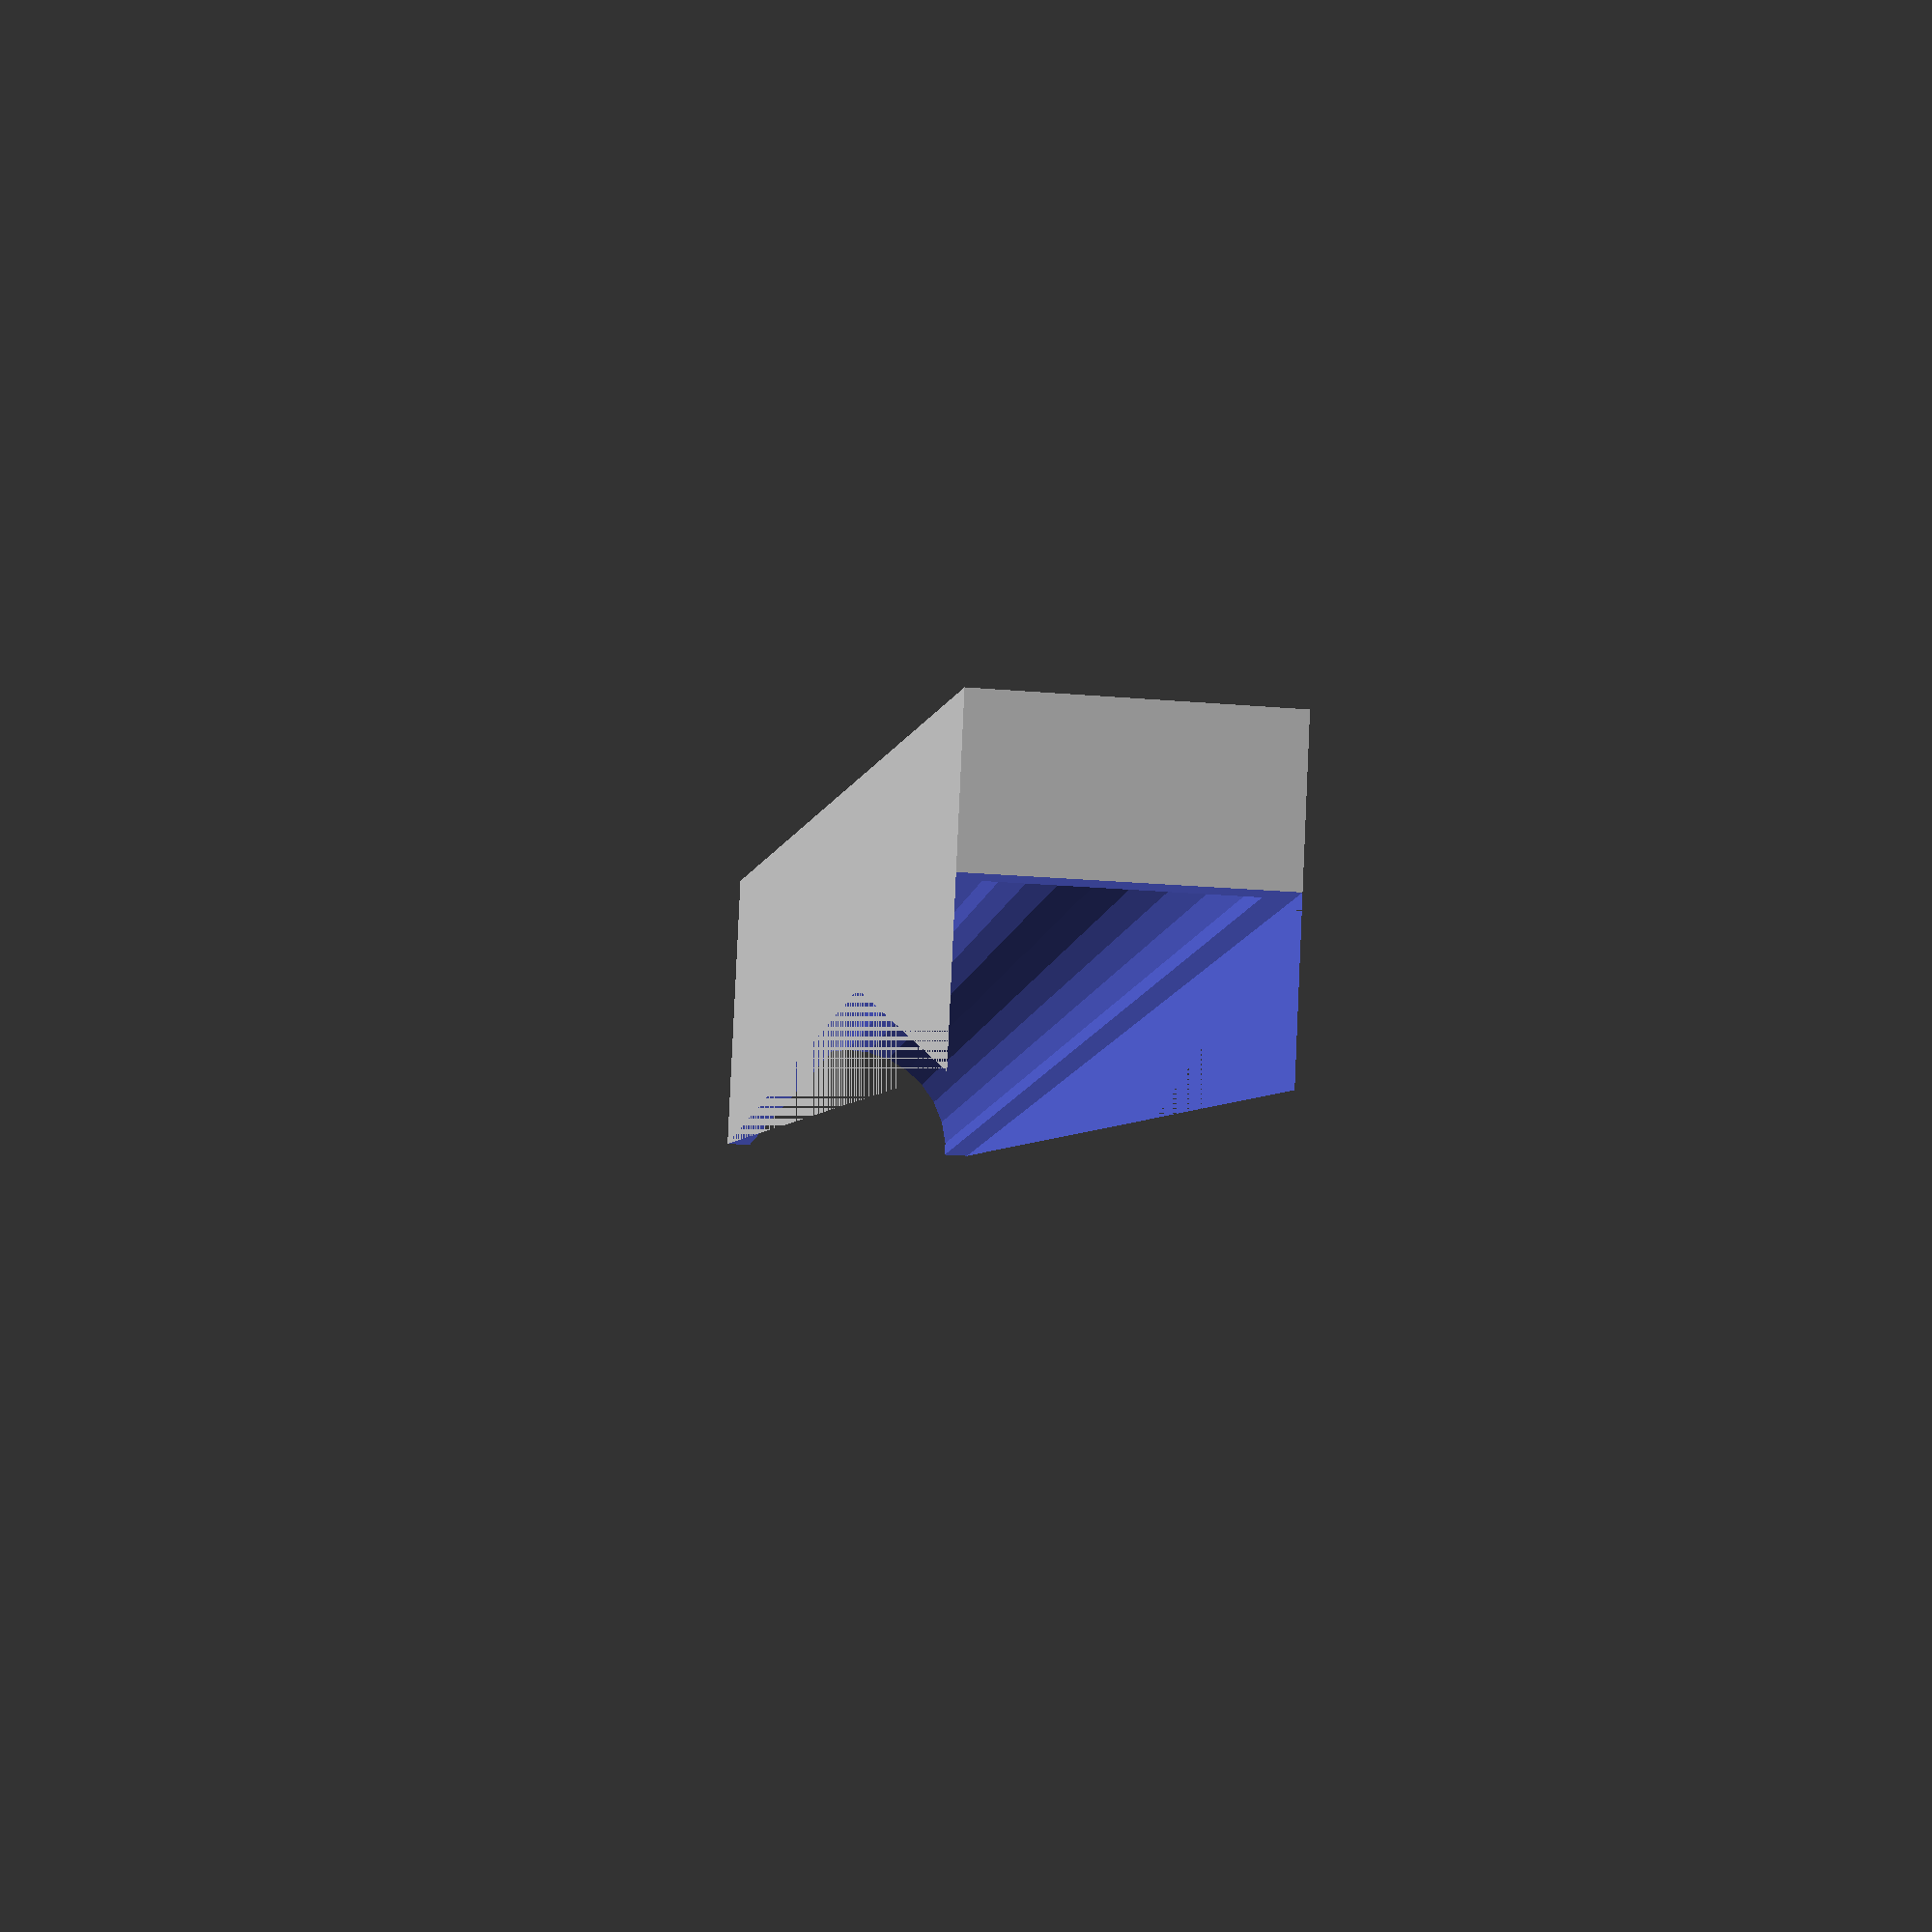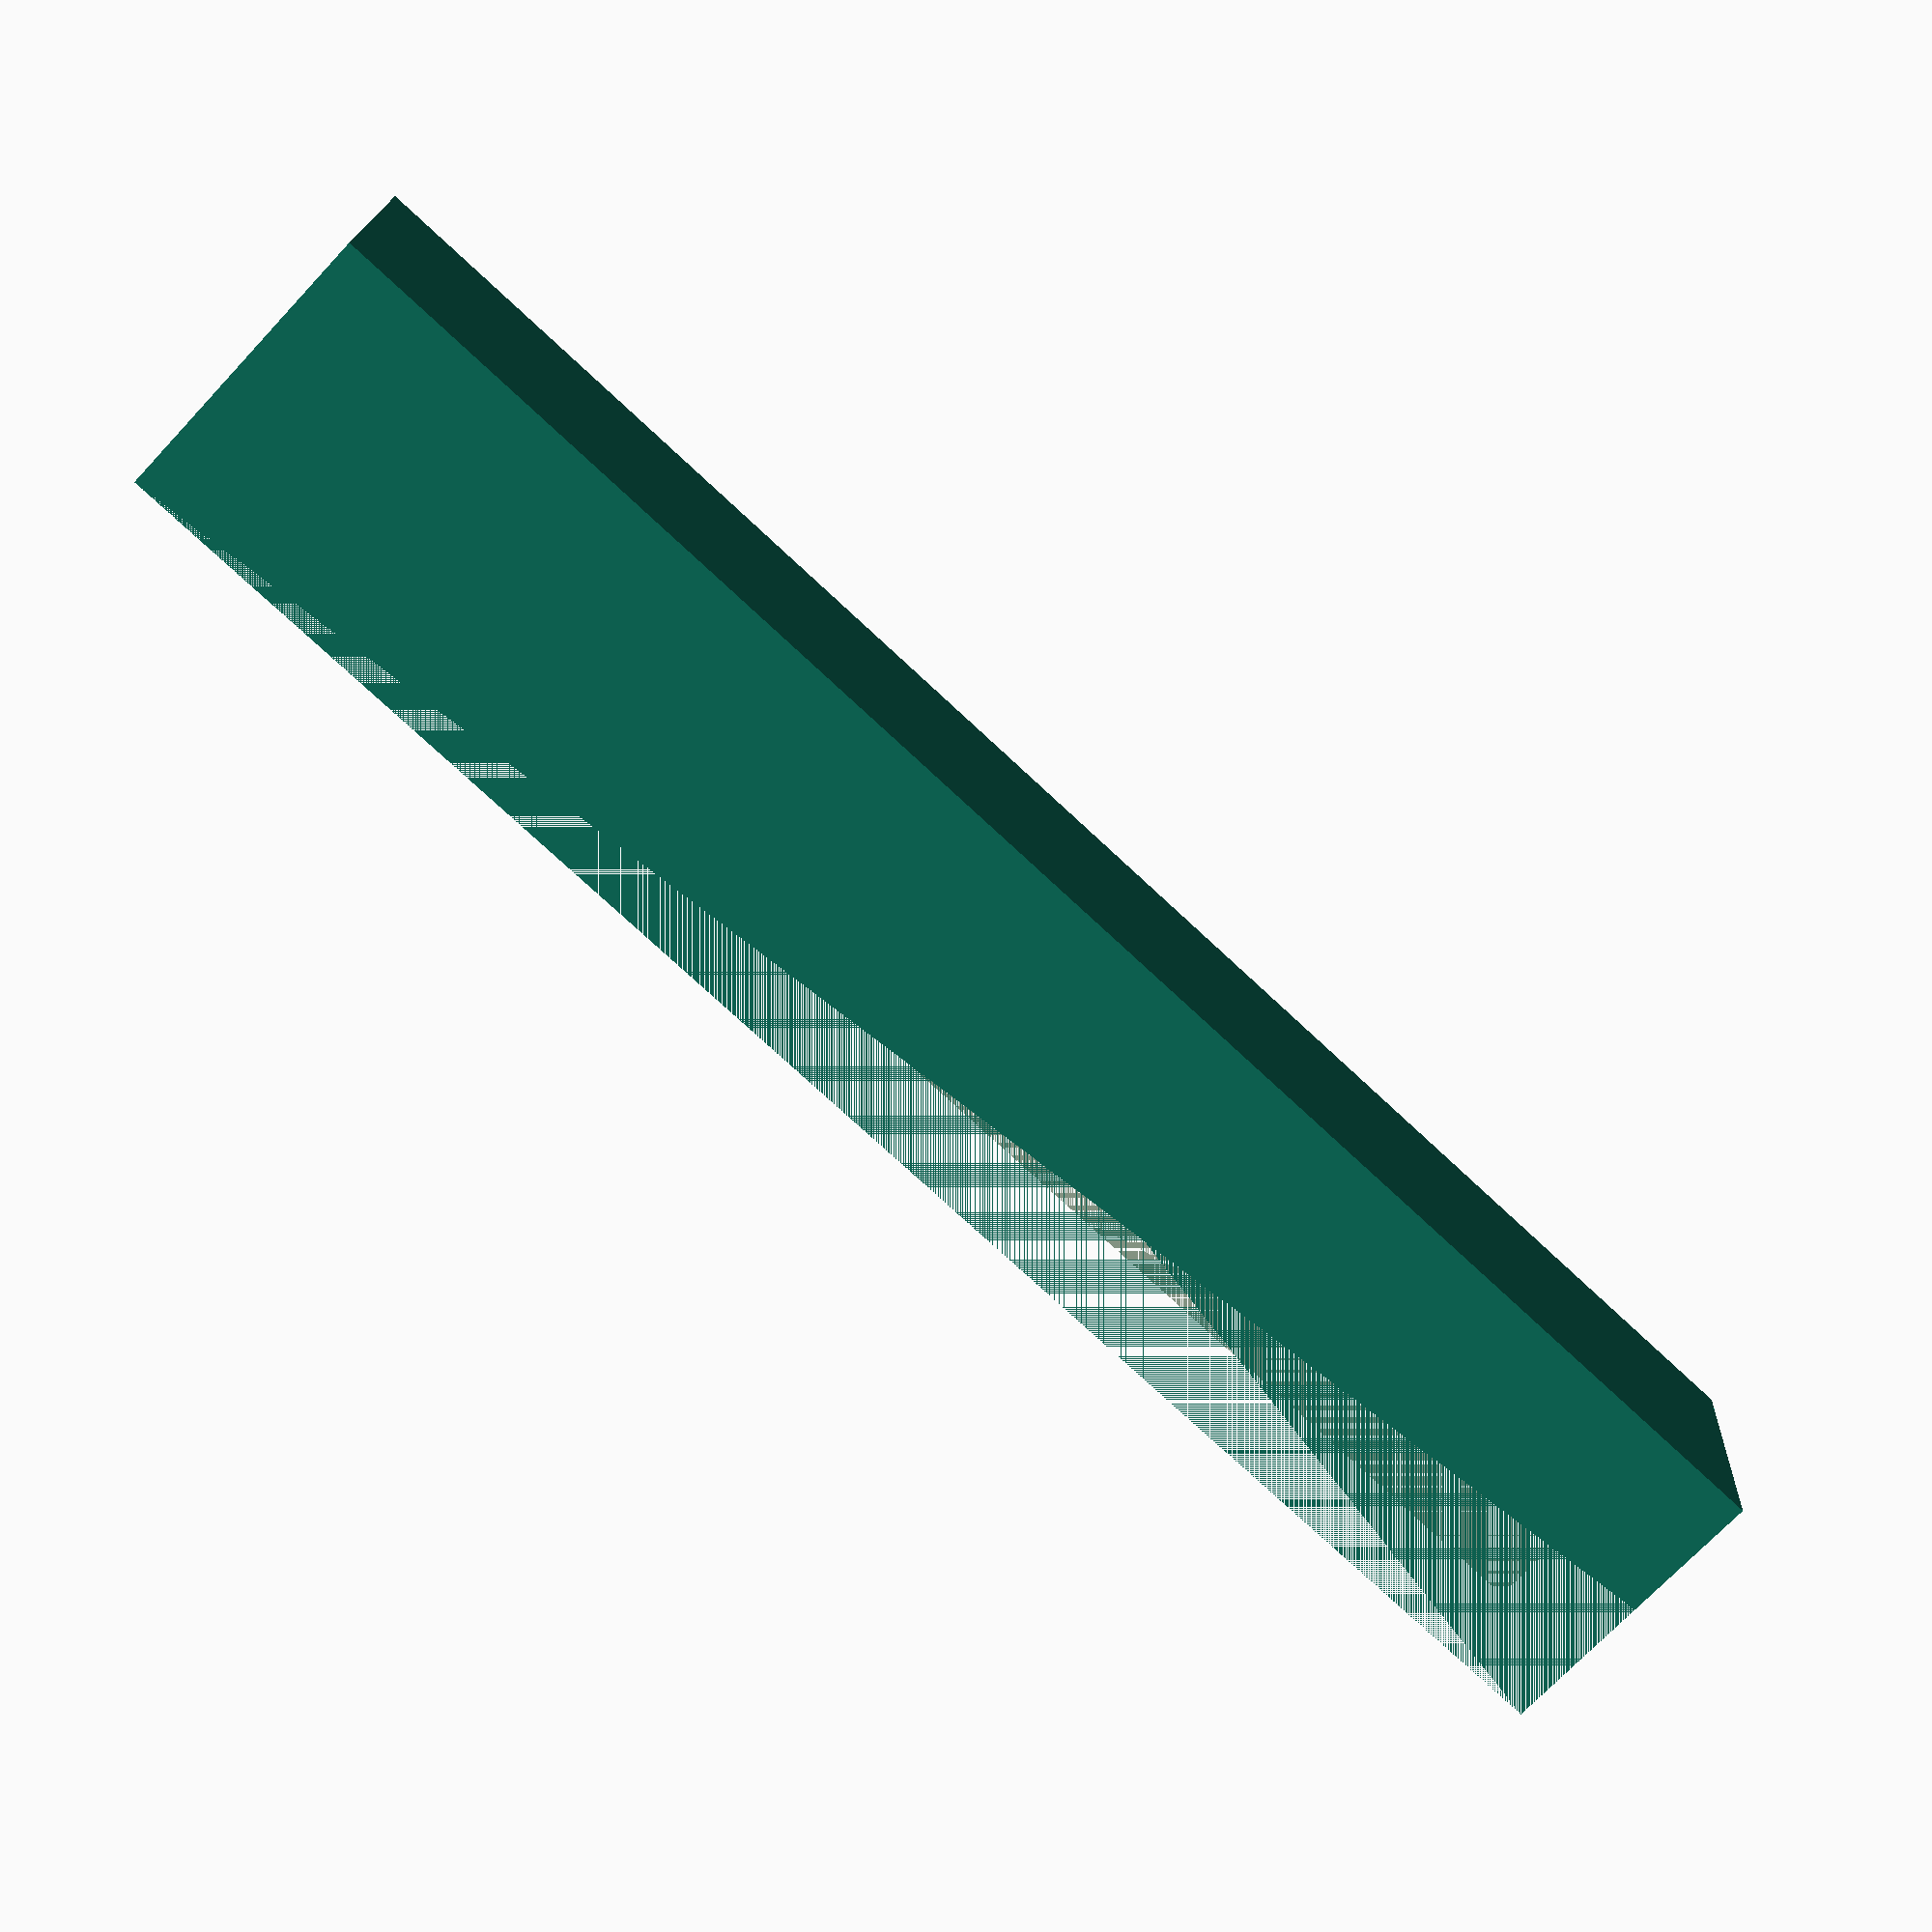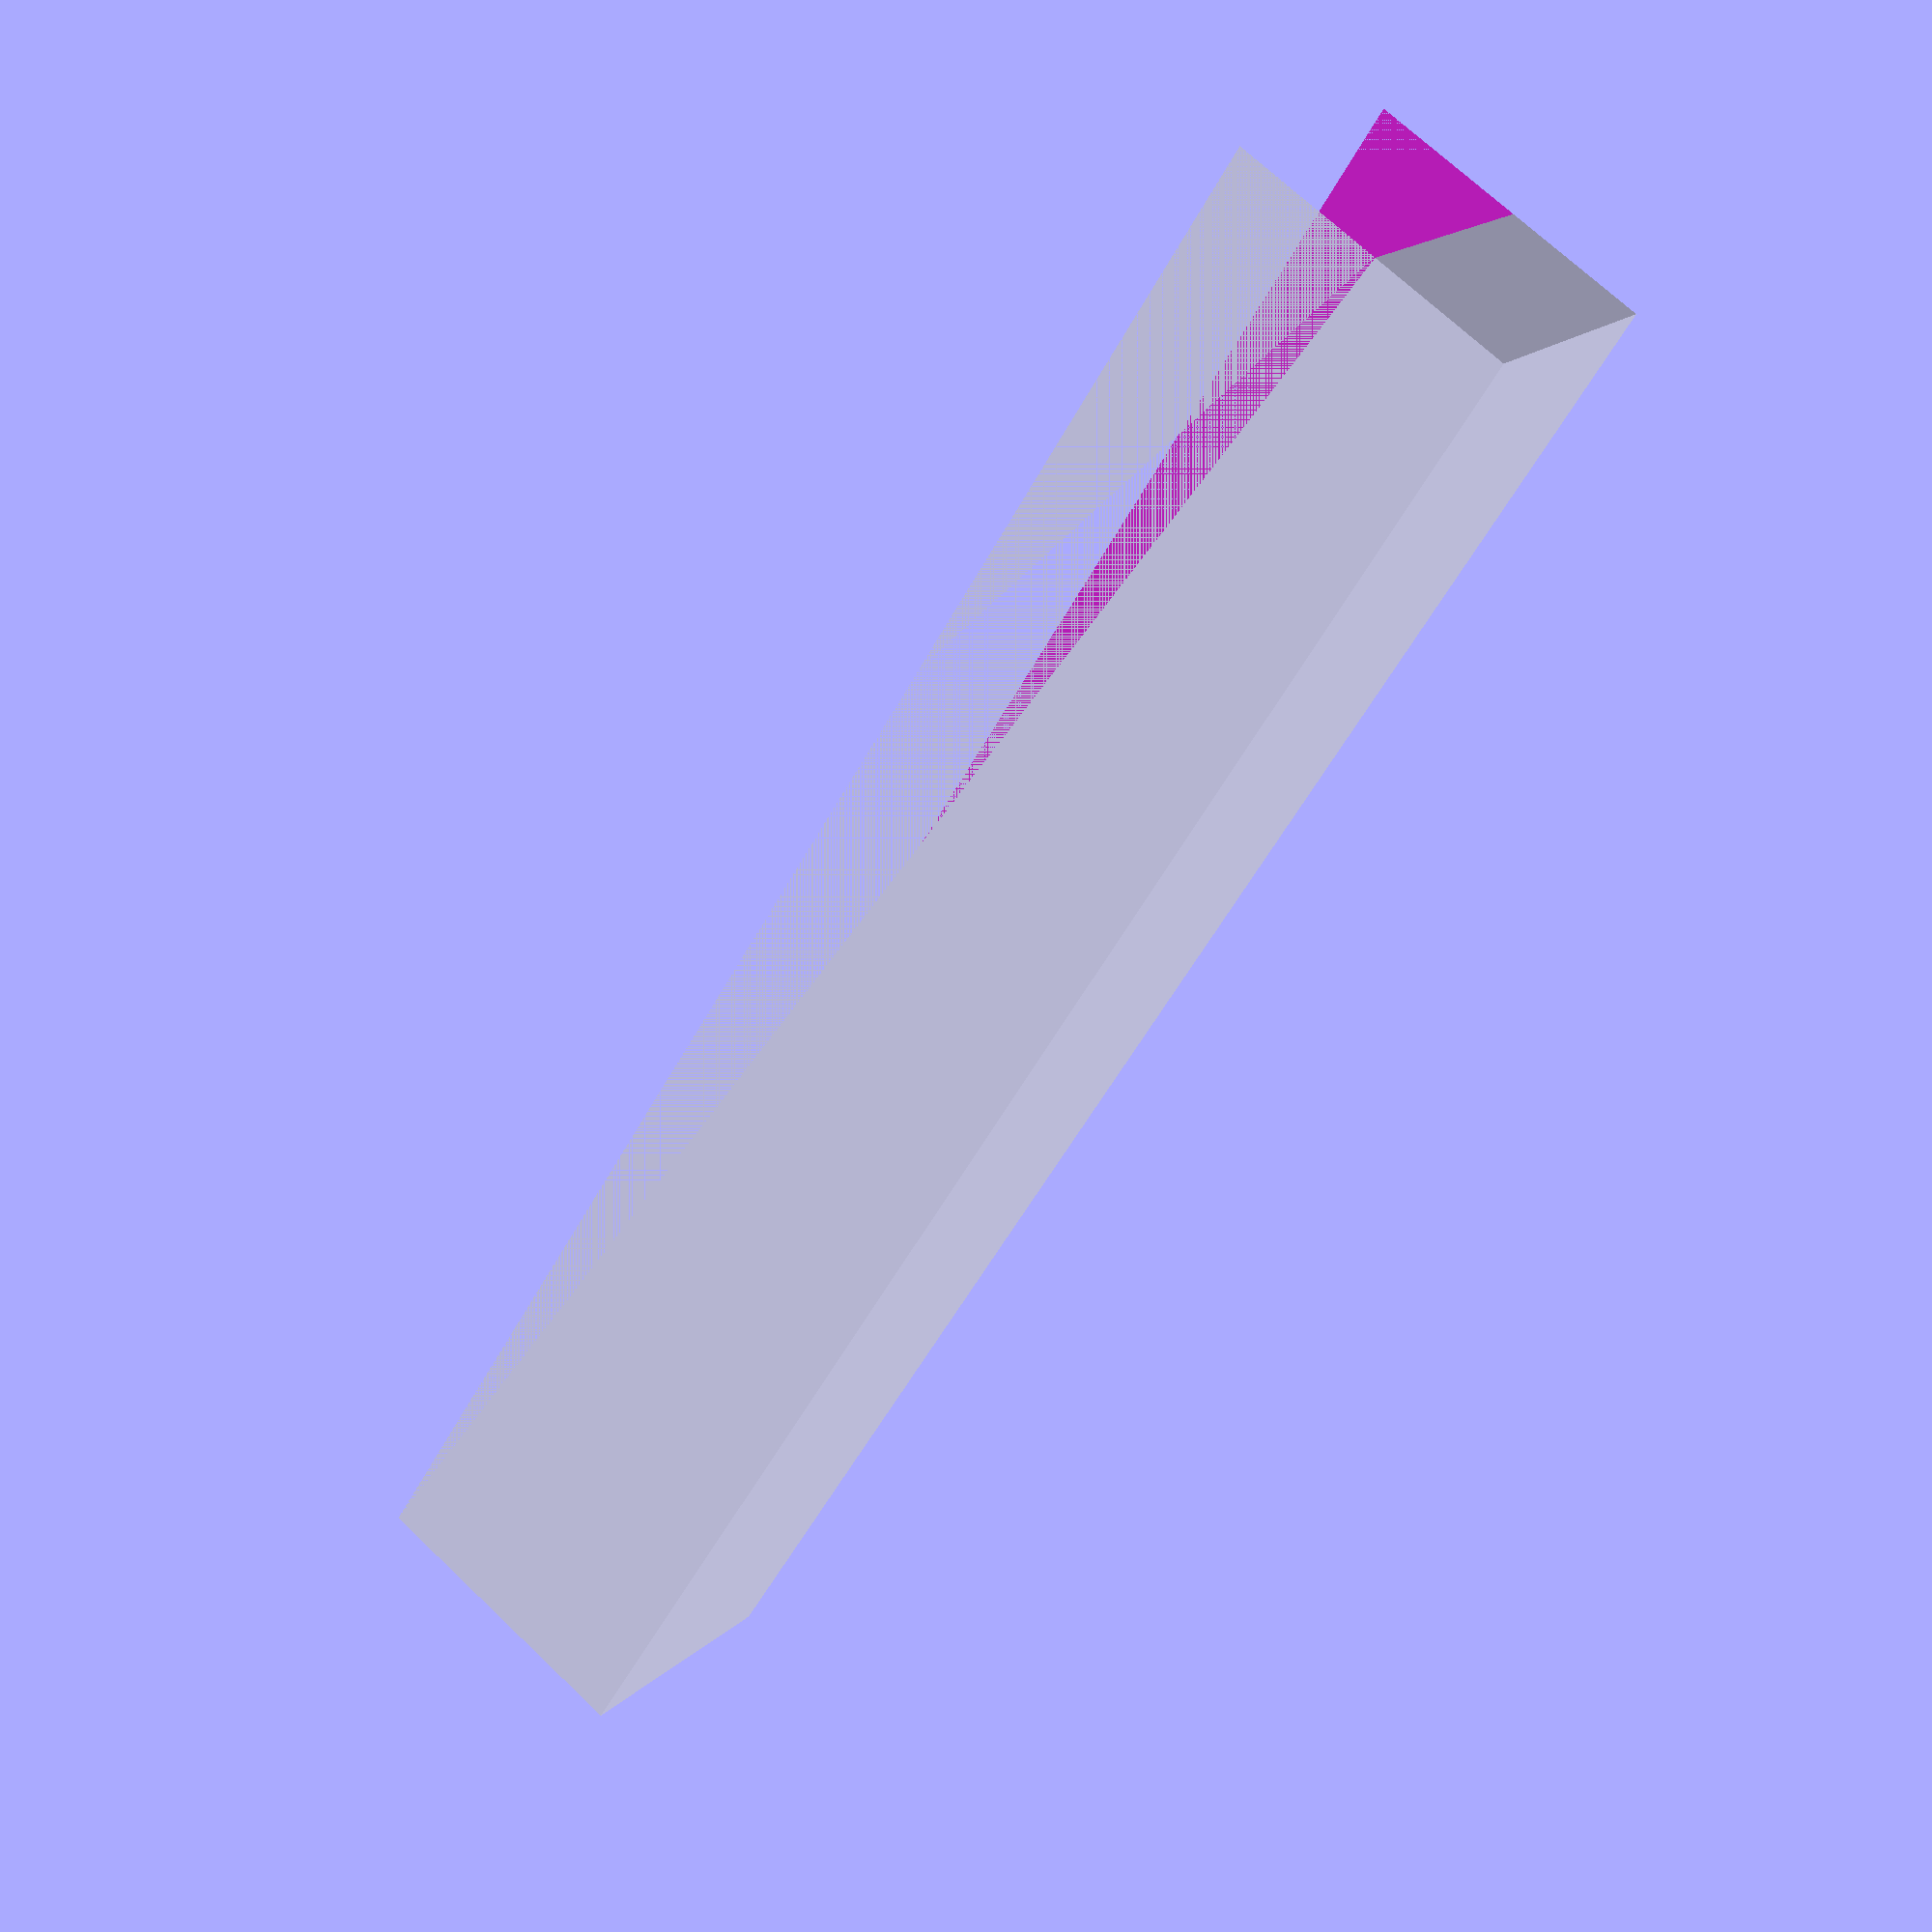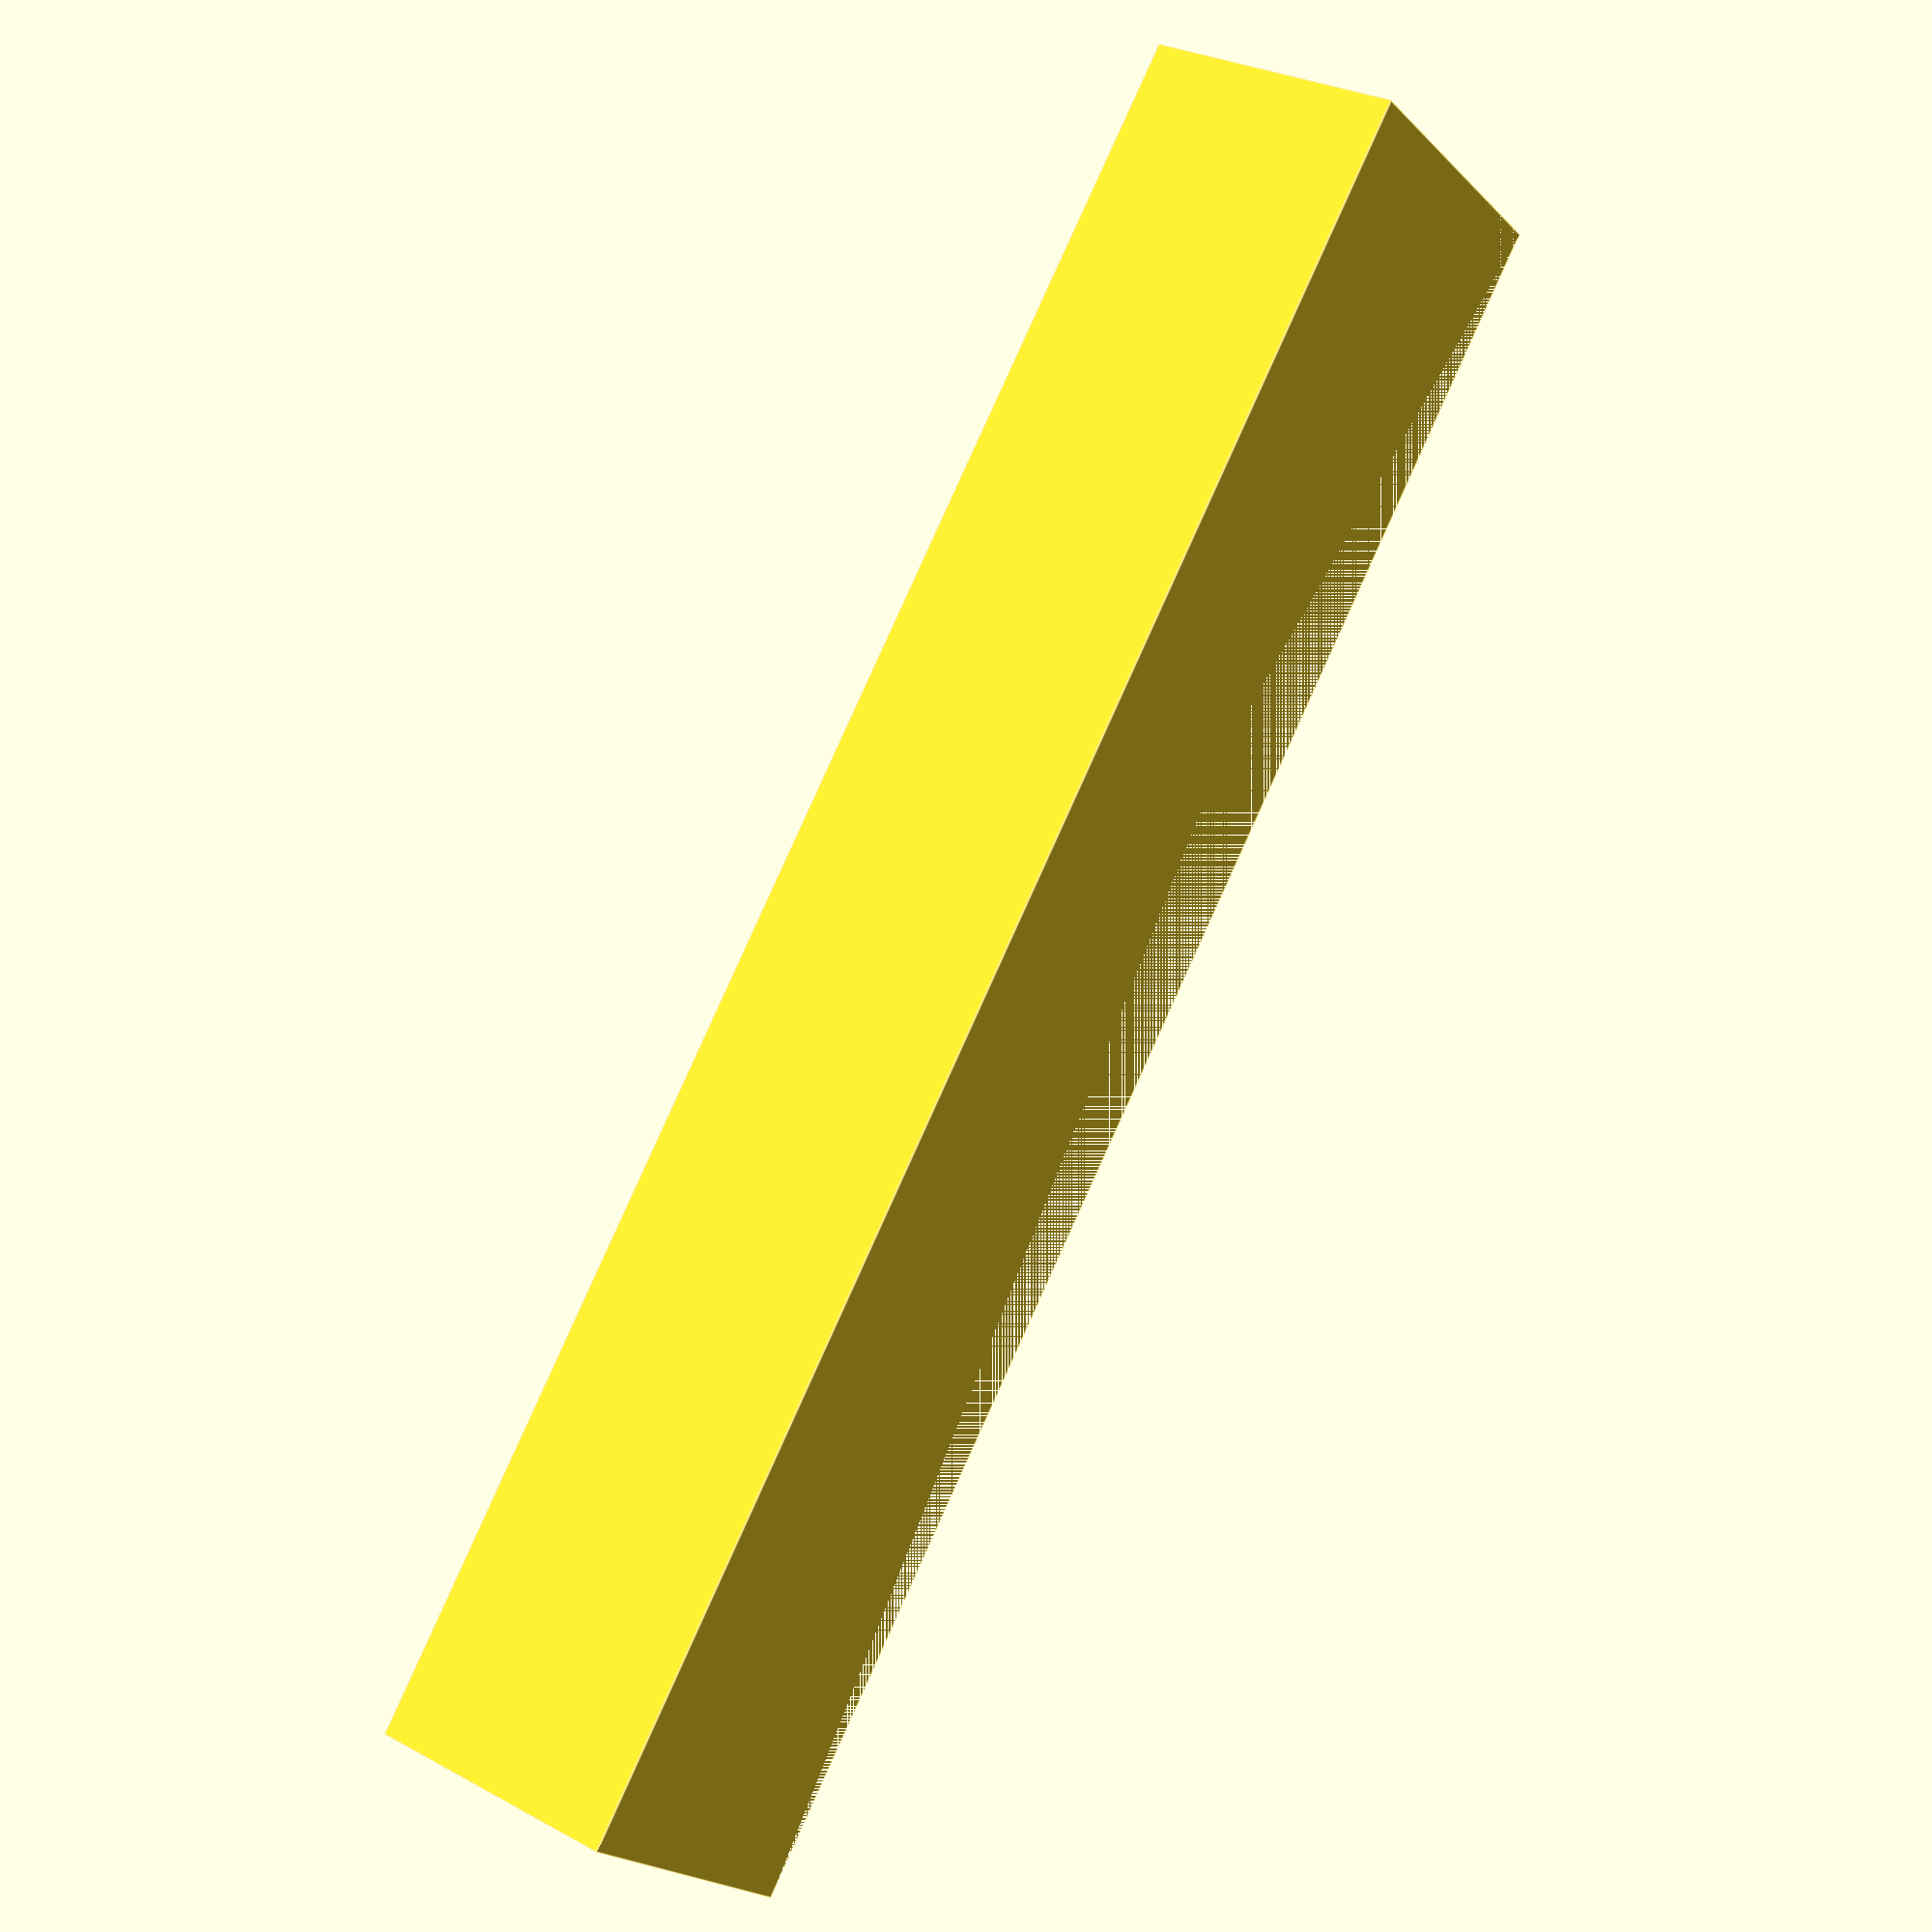
<openscad>
length = 142;
diameter = 18;
wallThickness = 2;
angle = 5;
floorThickness = 3;
height = diameter + floorThickness + 3;

difference(){
 cube([length, wallThickness * 2 + diameter, height]);
 translate([0, 0, height])
    rotate([0, angle, 0])
        cube([length + 1, diameter + wallThickness * 2, height]);
    
    translate([-1, diameter/2 + wallThickness, height])
        rotate([90 + angle, 0, 90])
            cylinder(length - 1, d=diameter);
}
</openscad>
<views>
elev=94.3 azim=98.3 roll=177.4 proj=p view=wireframe
elev=250.4 azim=357.1 roll=43.0 proj=p view=solid
elev=111.0 azim=48.0 roll=46.1 proj=p view=solid
elev=199.8 azim=61.7 roll=330.4 proj=p view=edges
</views>
